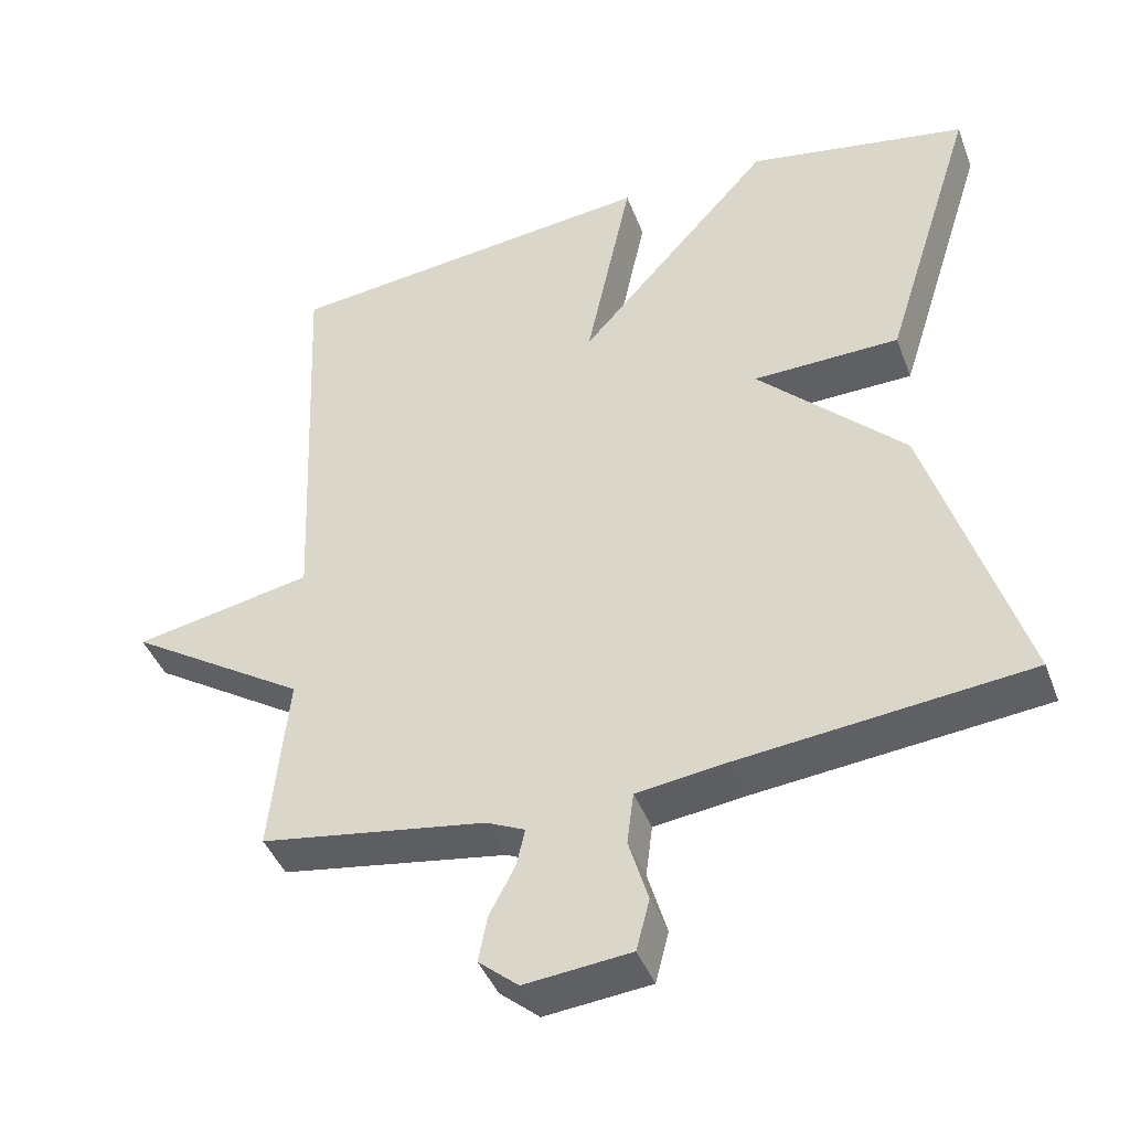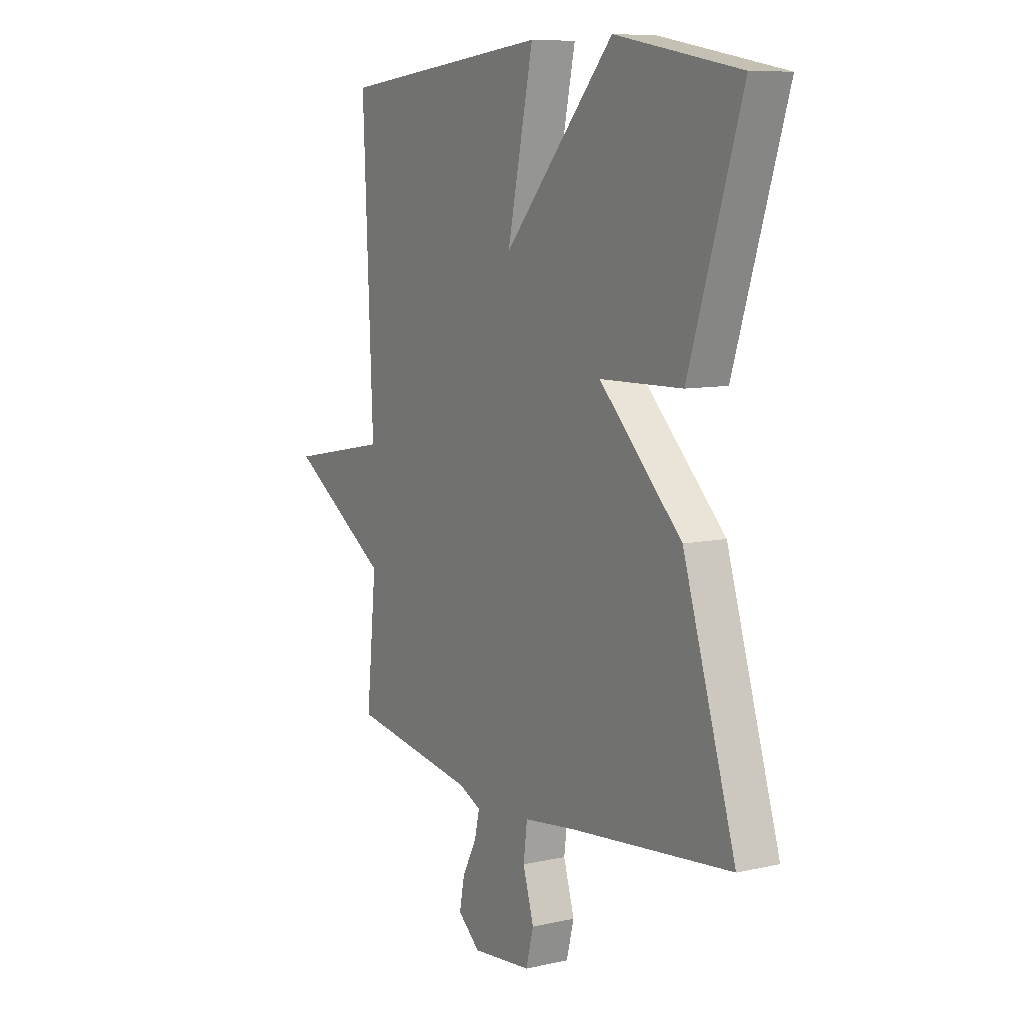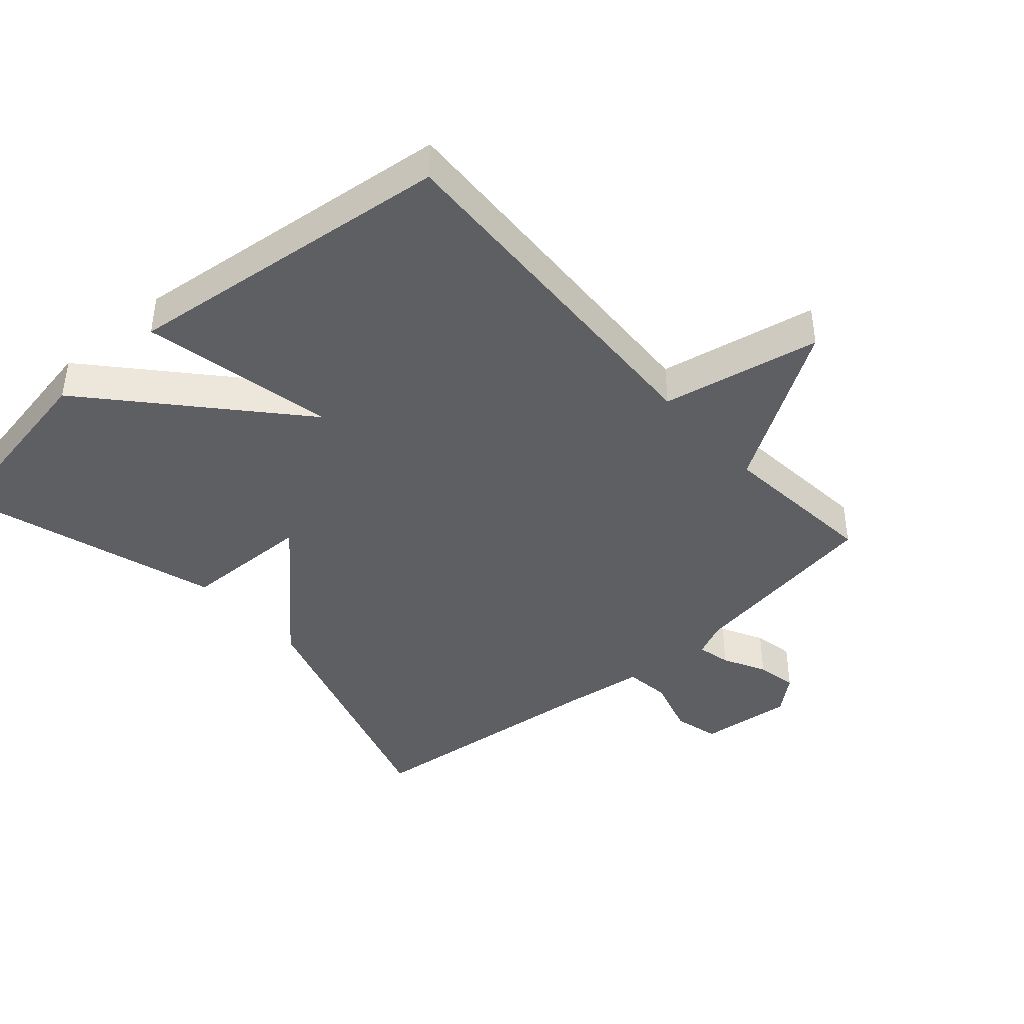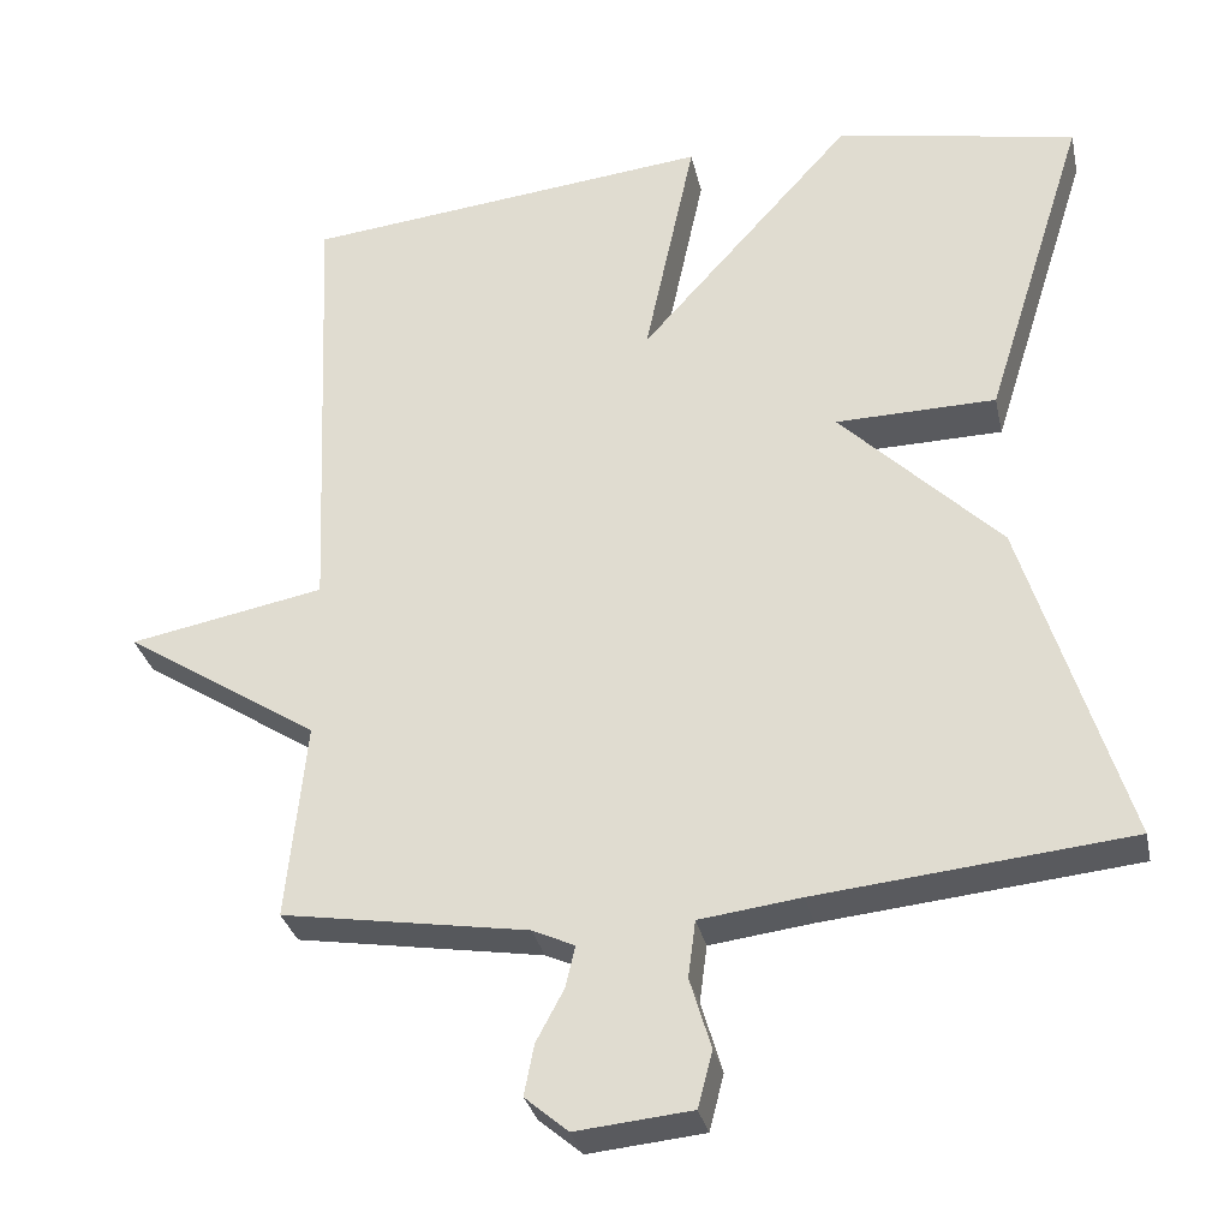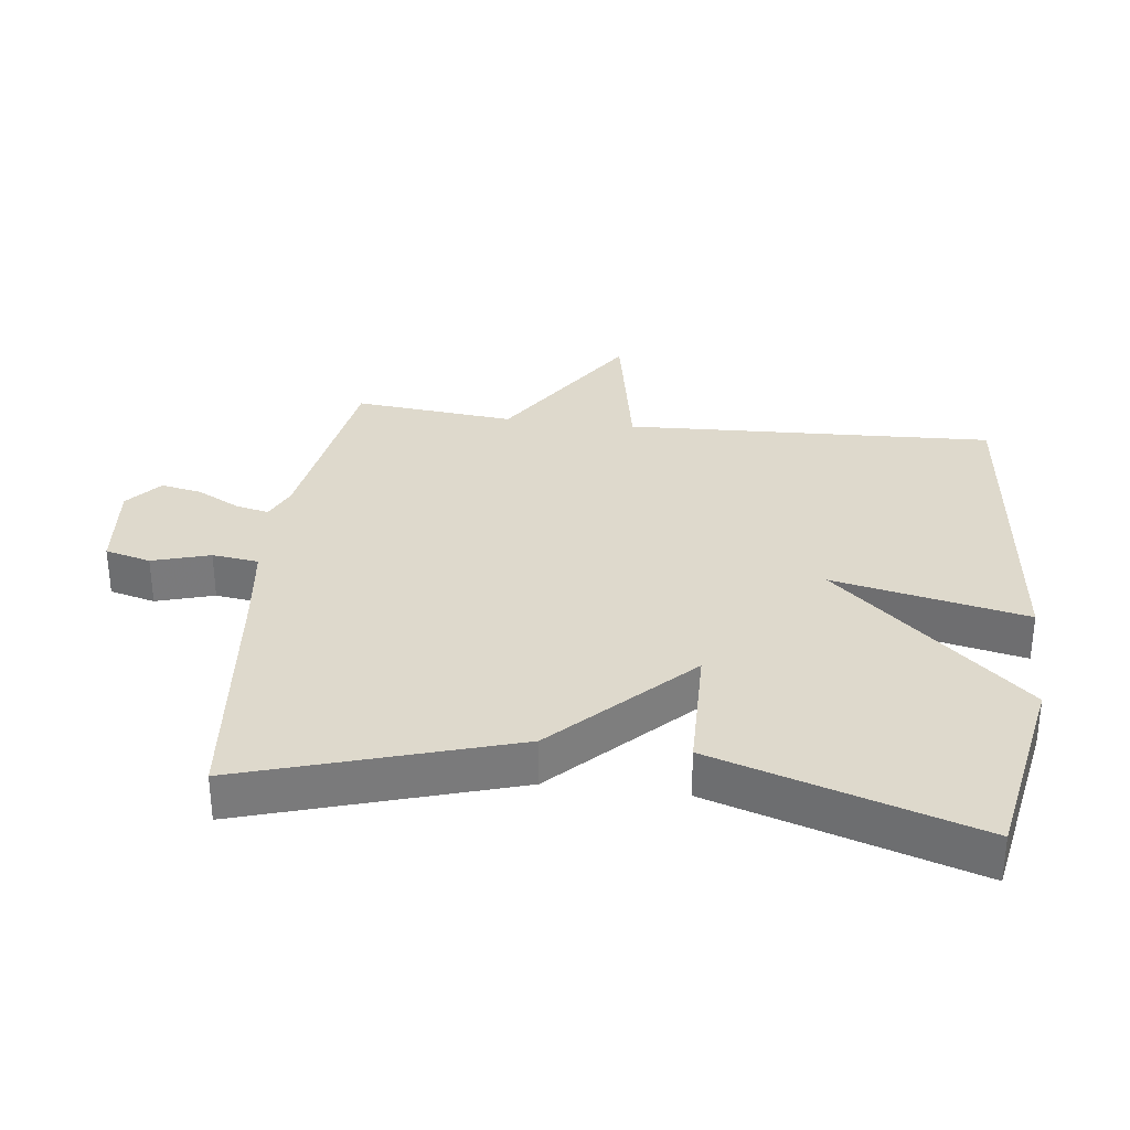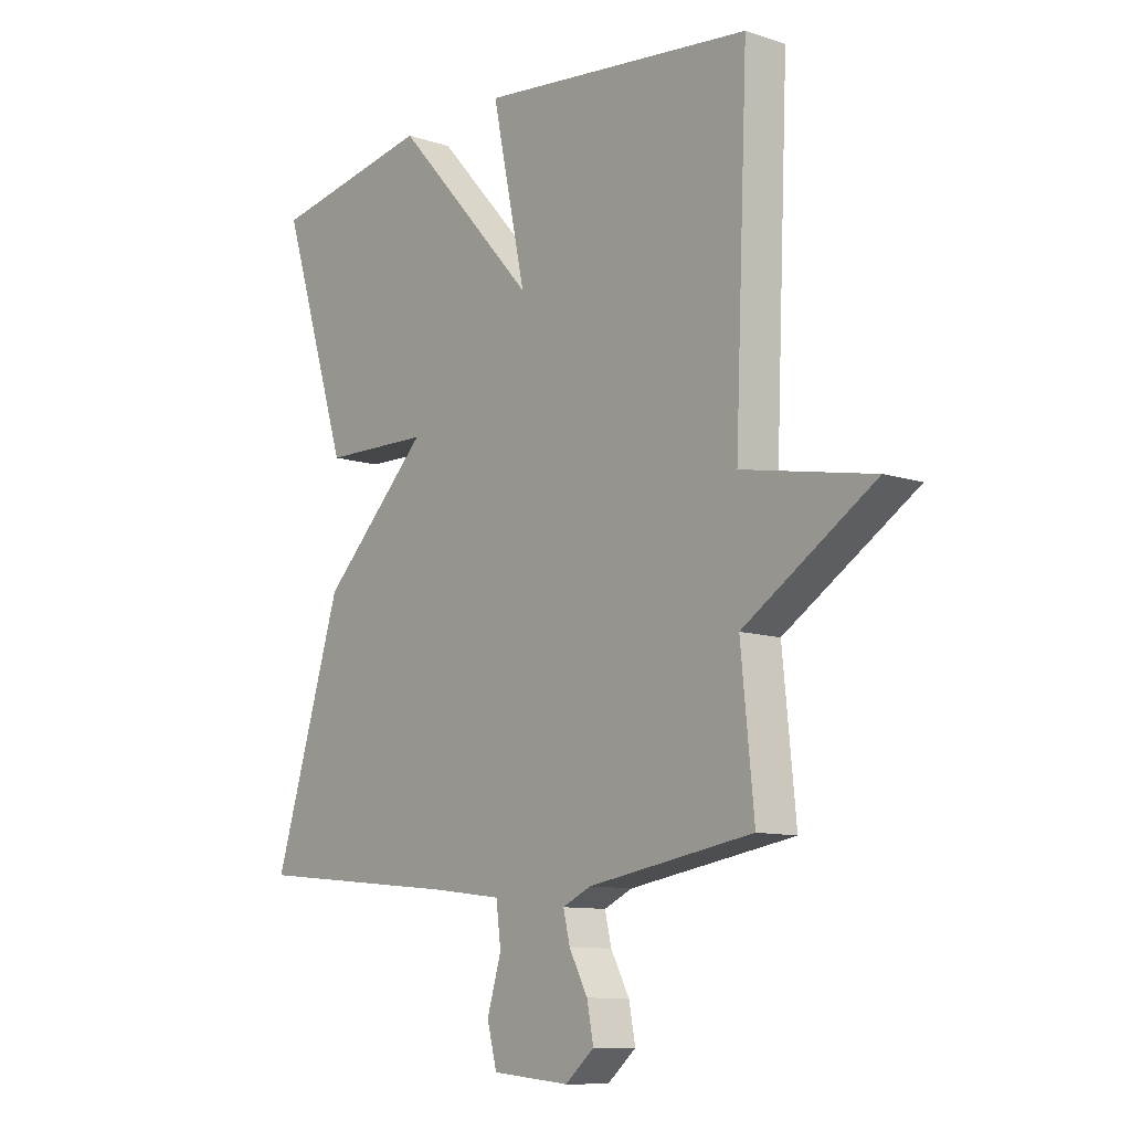
<metadata>
{"format":"obj","ext":"obj","renderer":"f3d","projection":"perspective","resolution":1024,"background":"white","views":[{"elev":-42.7,"azim":-160.0,"up":"+Z"},{"elev":8.7,"azim":-121.1,"up":"+Z"},{"elev":-41.8,"azim":41.2,"up":"+Y"},{"elev":-31.2,"azim":-167.9,"up":"+Z"},{"elev":32.2,"azim":-83.0,"up":"+Y"},{"elev":-10.4,"azim":50.1,"up":"+Z"}]}
</metadata>
<code>
v -0.5 0.07 0.5
v -0.203 0.07 0.555
v 0.059 0.07 0.263
v -0.003 0.07 0.555
v 0.5 0.07 0.5
v 0.476 0.07 -0.057
v 0.716 0.07 -0.103
v 0.476 0.07 -0.257
v 0.5 0.07 -0.5
v 0.198 0.07 -0.549
v 0.146 0.07 -0.573
v 0.158 0.07 -0.624
v 0.192 0.07 -0.688
v 0.204 0.07 -0.75
v 0.151 0.07 -0.795
v 0.009 0.07 -0.781
v -0.009 0.07 -0.712
v 0.017 0.07 -0.625
v 0.008 0.07 -0.555
v -0.117 0.07 -0.539
v -0.5 0.07 -0.5
v -0.375 0.07 -0.095
v -0.178 0.07 0.101
v -0.375 0.07 0.105
v -0.5 0 0.5
v -0.203 0 0.555
v 0.059 0 0.263
v -0.003 0 0.555
v 0.5 0 0.5
v 0.476 0 -0.057
v 0.716 0 -0.103
v 0.476 0 -0.257
v 0.5 0 -0.5
v 0.198 0 -0.549
v 0.146 0 -0.573
v 0.158 0 -0.624
v 0.192 0 -0.688
v 0.204 0 -0.75
v 0.151 0 -0.795
v 0.009 0 -0.781
v -0.009 0 -0.712
v 0.017 0 -0.625
v 0.008 0 -0.555
v -0.117 0 -0.539
v -0.5 0 -0.5
v -0.375 0 -0.095
v -0.178 0 0.101
v -0.375 0 0.105
f 1 2 3
f 24 1 3
f 23 24 3
f 22 23 3
f 21 22 3
f 20 21 3
f 19 20 3
f 18 19 3
f 16 17 18
f 15 16 18
f 14 15 18
f 13 14 18
f 12 13 18
f 11 12 18
f 10 11 18 3
f 8 9 10 3
f 6 7 8
f 6 8 3 4
f 4 5 6
f 27 26 25
f 27 25 48
f 27 48 47
f 27 47 46
f 27 46 45
f 27 45 44
f 27 44 43
f 27 43 42
f 42 41 40
f 42 40 39
f 42 39 38
f 42 38 37
f 42 37 36
f 42 36 35
f 27 42 35 34
f 27 34 33 32
f 32 31 30
f 28 27 32 30
f 30 29 28
f 1 25 26 2
f 2 26 27 3
f 3 27 28 4
f 4 28 29 5
f 5 29 30 6
f 6 30 31 7
f 7 31 32 8
f 8 32 33 9
f 9 33 34 10
f 10 34 35 11
f 11 35 36 12
f 12 36 37 13
f 13 37 38 14
f 14 38 39 15
f 15 39 40 16
f 16 40 41 17
f 17 41 42 18
f 18 42 43 19
f 19 43 44 20
f 20 44 45 21
f 21 45 46 22
f 22 46 47 23
f 23 47 48 24
f 24 48 25 1

</code>
